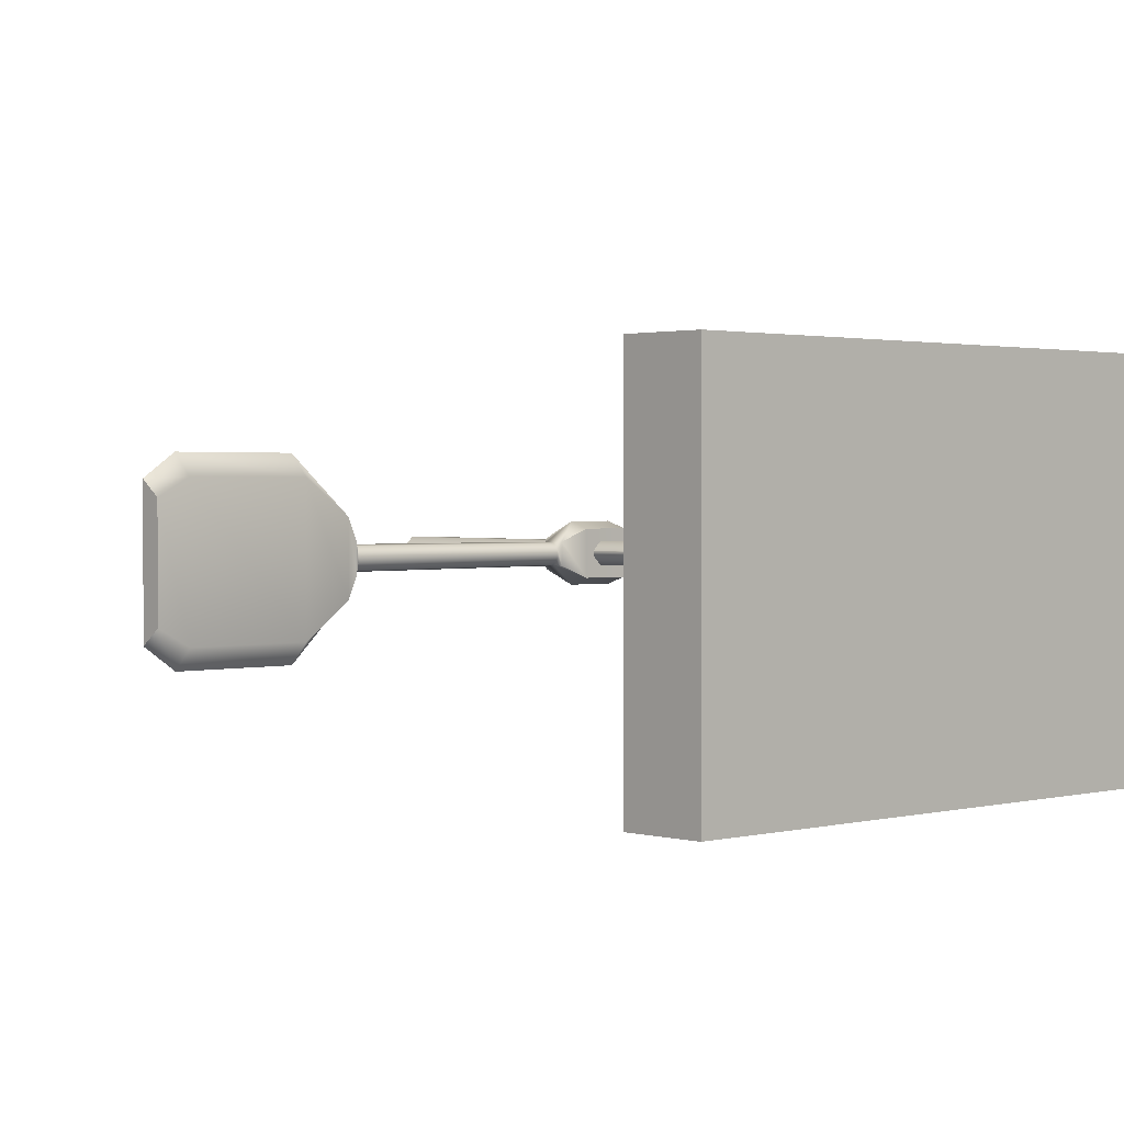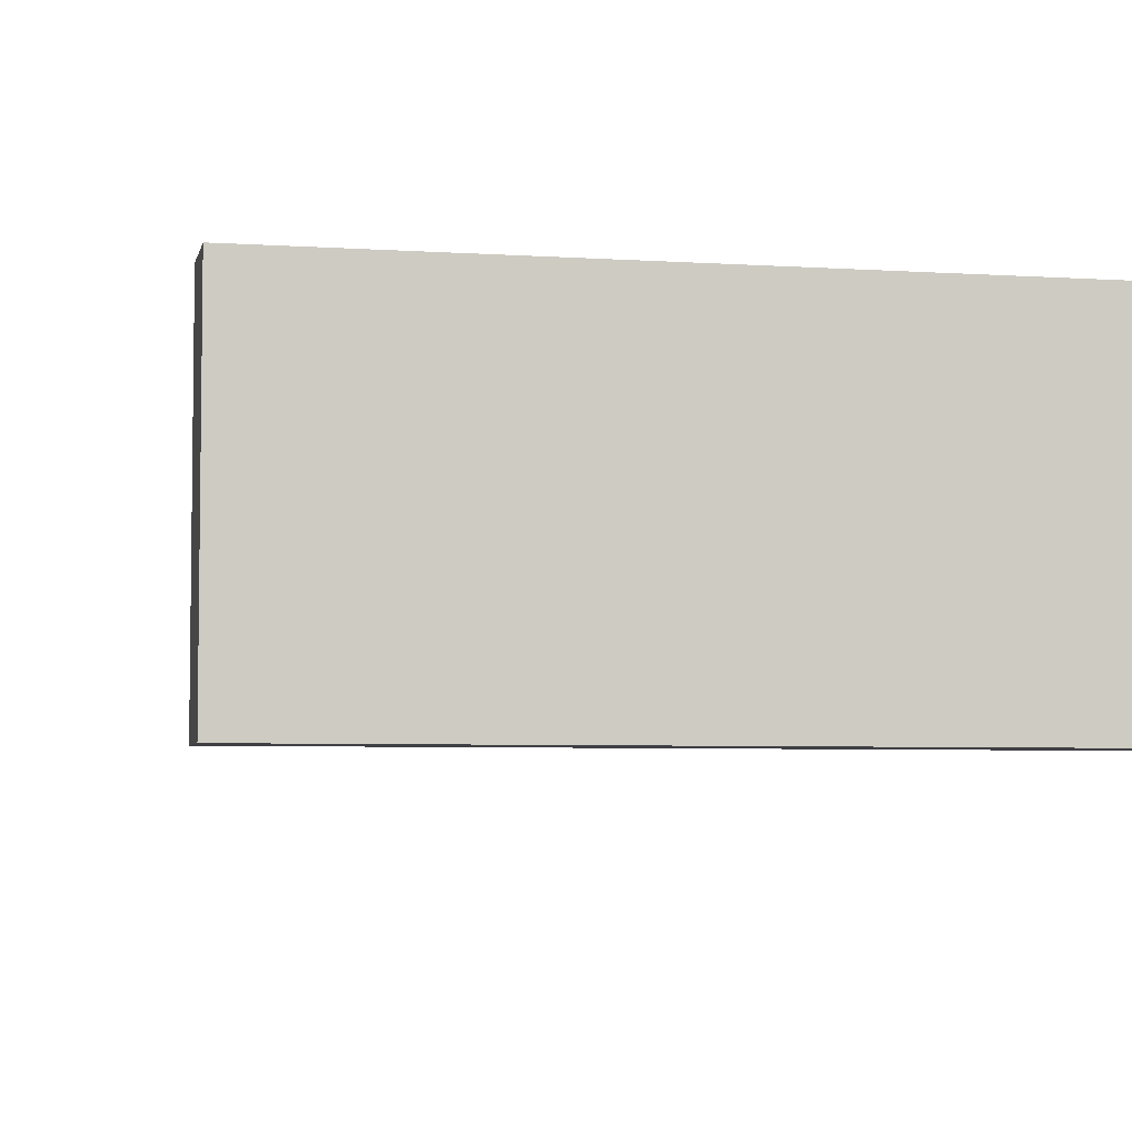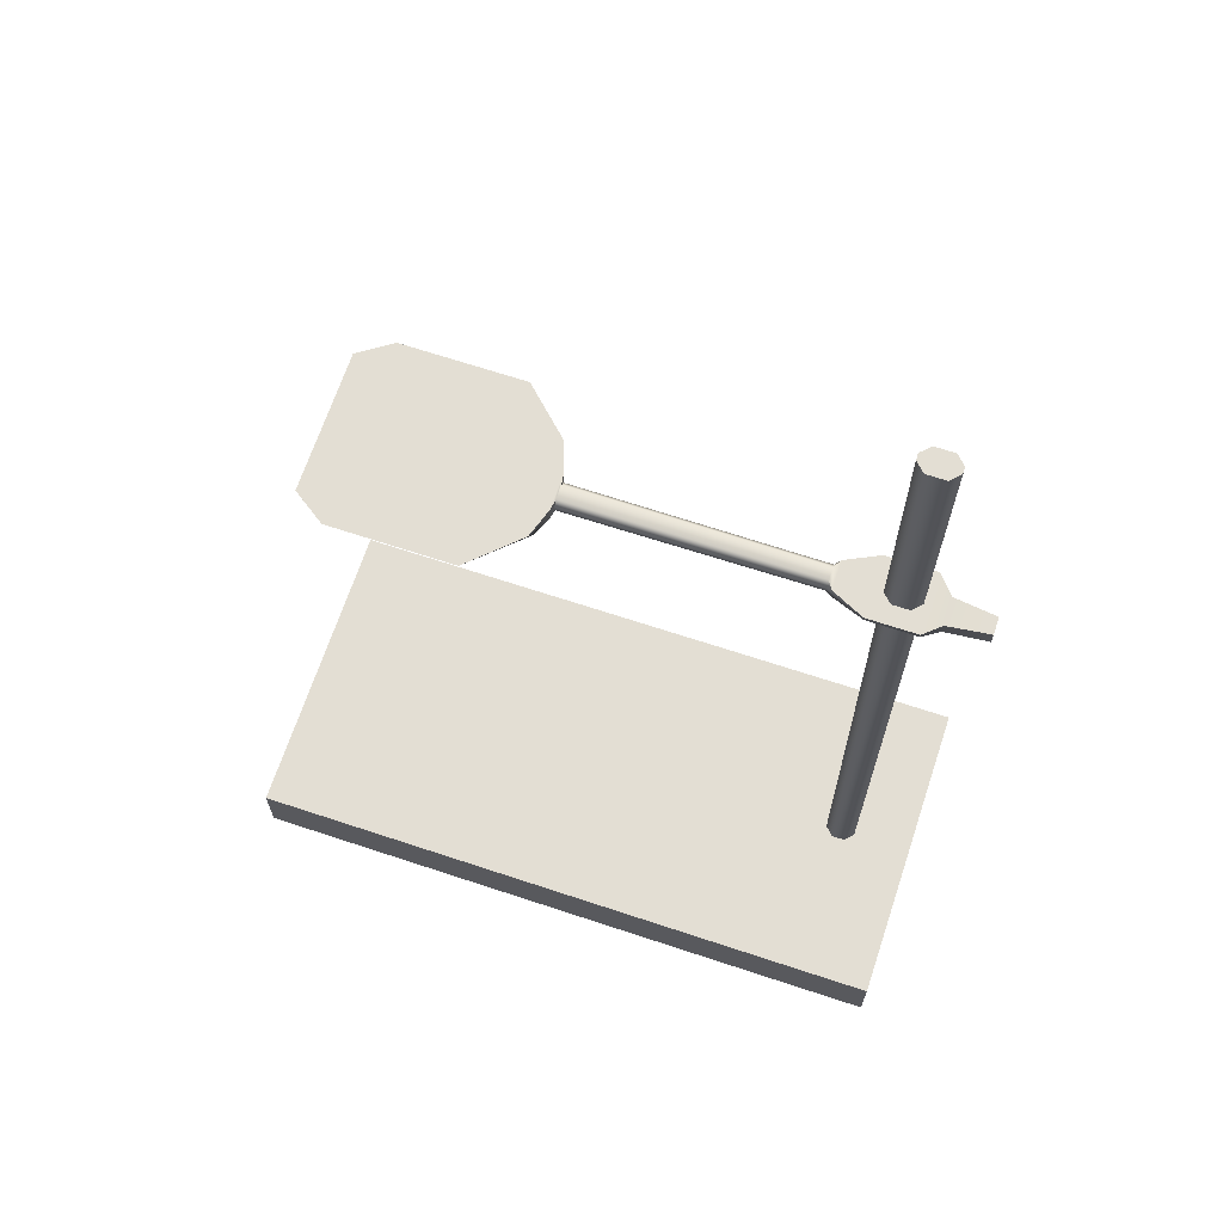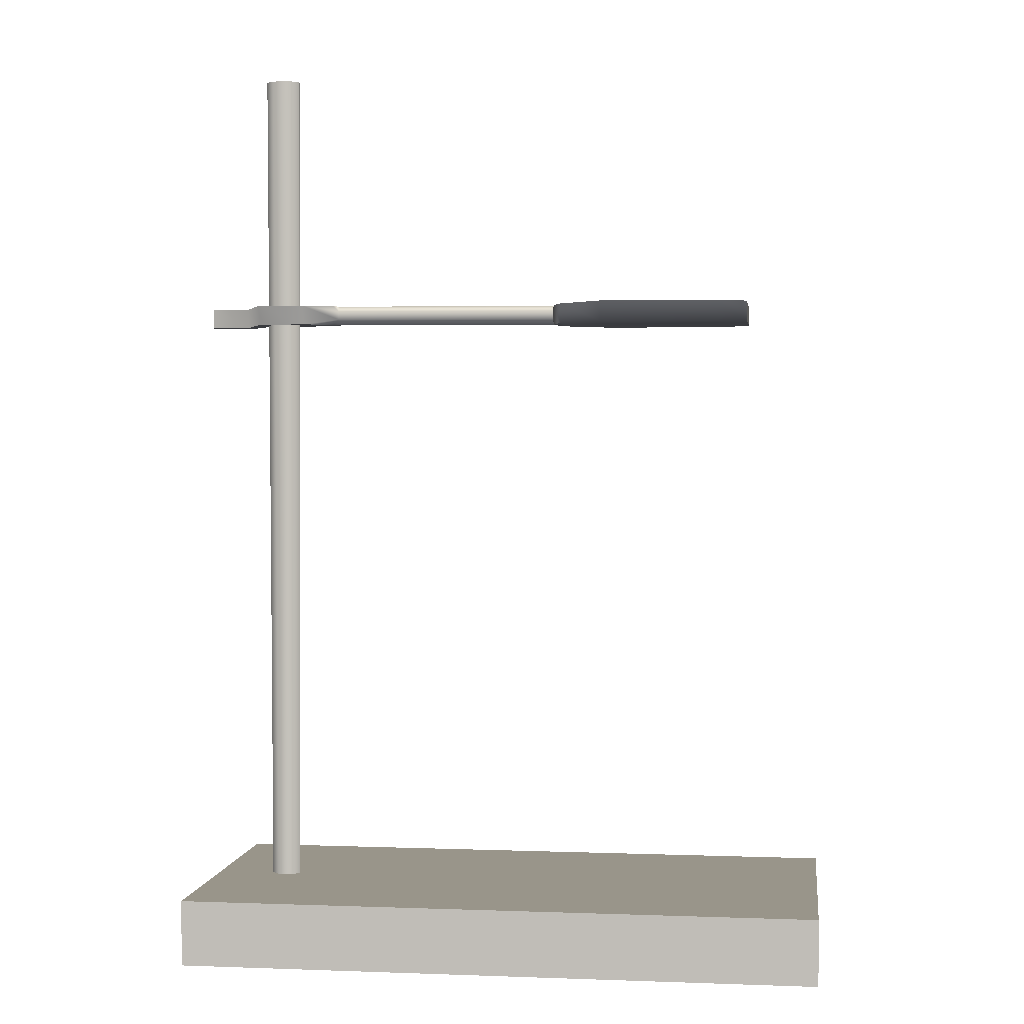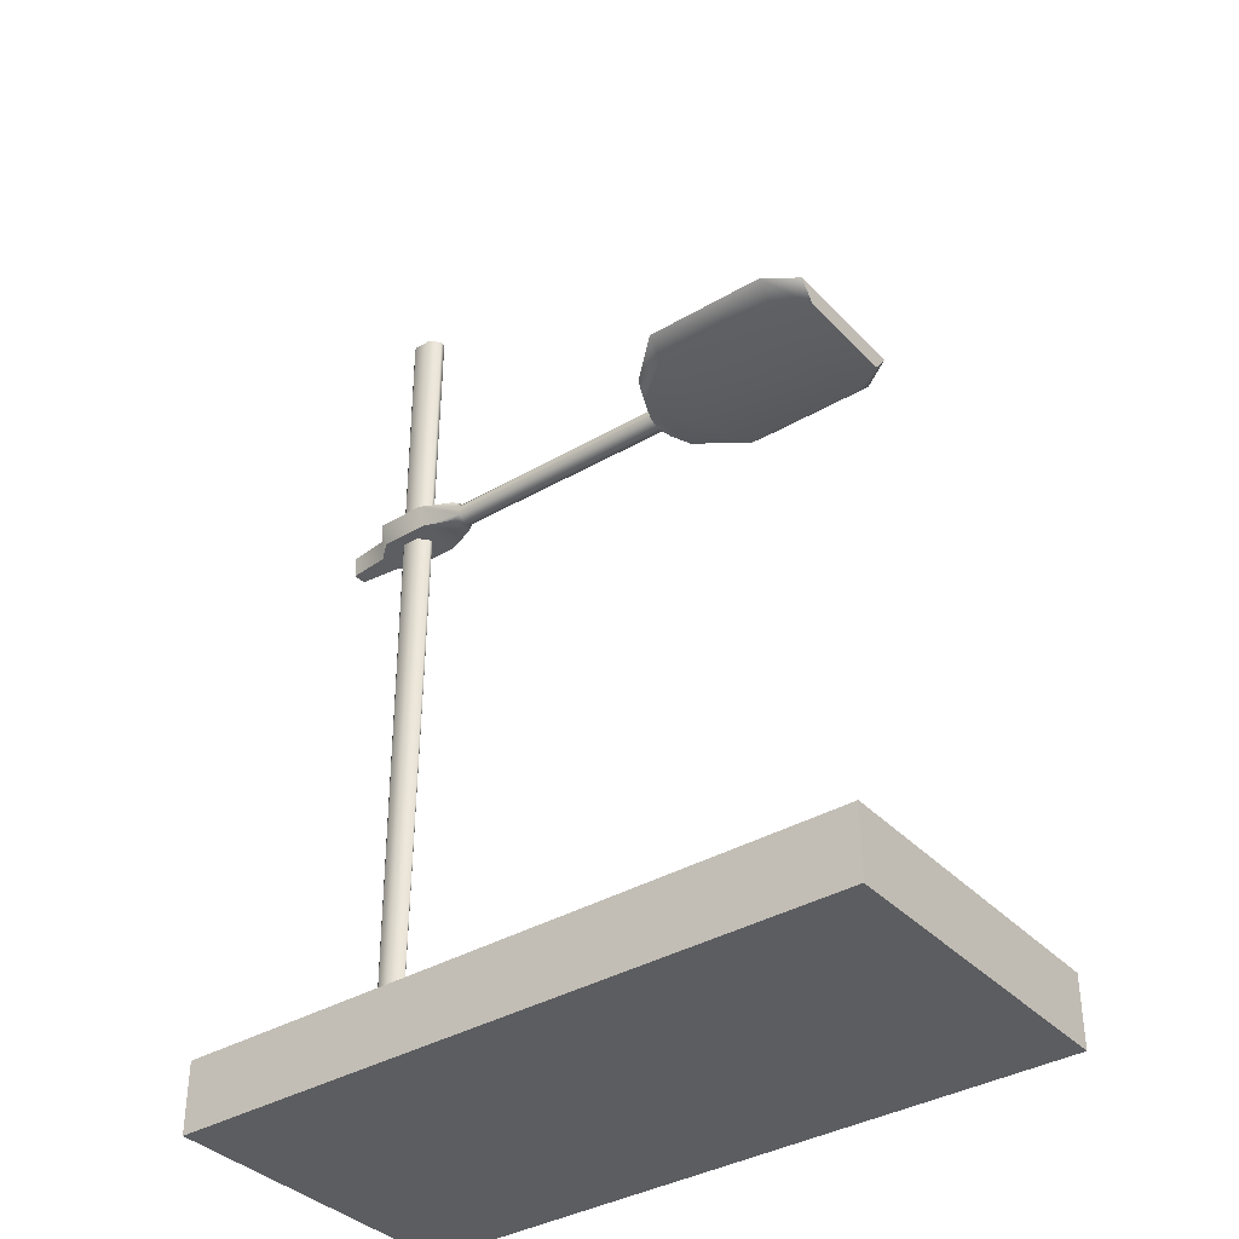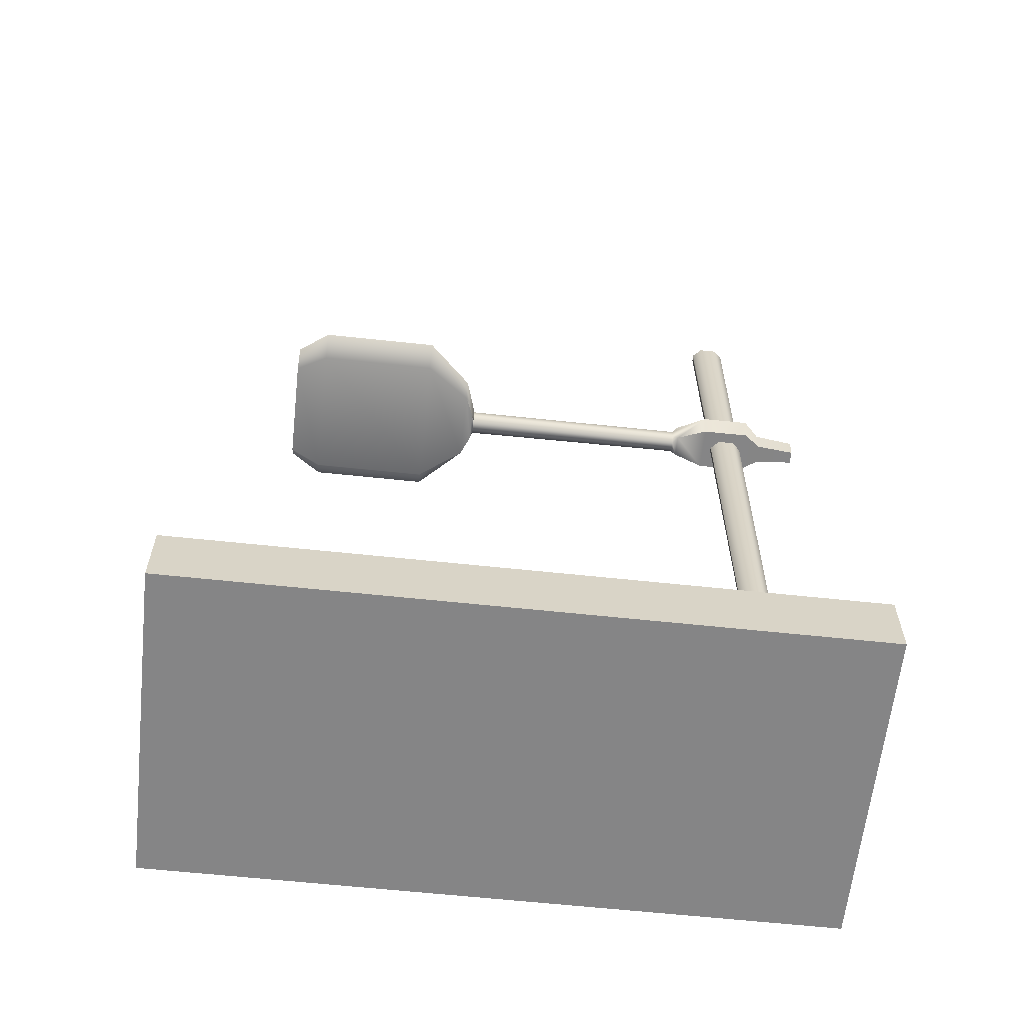
<metadata>
{"format":"obj","ext":"obj","renderer":"f3d","projection":"perspective","resolution":1024,"background":"white","views":[{"elev":1.5,"azim":136.3,"up":"+Y"},{"elev":-5.1,"azim":168.2,"up":"+Y"},{"elev":67.3,"azim":-161.6,"up":"+Z"},{"elev":2.0,"azim":7.6,"up":"+Z"},{"elev":-36.8,"azim":37.3,"up":"+Z"},{"elev":-61.9,"azim":173.8,"up":"+Z"}]}
</metadata>
<code>
g Chemisty_Holder
v 0.07351 0.1007 0.6191
v 0.07555 0.1107 0.6191
v 0.07351 0.1067 0.6243
v 0.07351 0.1078 0.6322
v 0.07351 0.1067 0.6243
v 0.07514 0.1136 0.6374
v 0.07351 0.1033 0.6374
v 0.08356 0.1296 0.6191
v 0.08356 0.1393 0.6374
v 0.1253 0.1791 0.6374
v 0.1253 0.1603 0.6191
v 0.2356 0.1791 0.6374
v 0.2356 0.1603 0.6191
v 0.2646 0.1591 0.6374
v 0.2646 0.1449 0.6191
v 0.2356 0.03345 0.6191
v 0.2646 0.04889 0.6191
v 0.1253 0.03345 0.6191
v 0.2356 0.01469 0.6374
v 0.2646 0.03469 0.6374
v 0.1253 0.01469 0.6374
v 0.08356 0.05452 0.6374
v 0.08356 0.06419 0.6191
v 0.07514 0.08022 0.6374
v 0.07555 0.08305 0.6191
v 0.07555 0.1107 0.6191
v 0.07351 0.0931 0.6191
v 0.07555 0.08305 0.6191
v 0.07351 0.1007 0.6191
v 0.07351 0.08595 0.6322
v 0.07351 0.08711 0.6243
v 0.07351 0.0931 0.6191
v -0.1426 0.09378 0.6202
v 0.07351 0.08711 0.6243
v -0.1426 0.09999 0.6202
v -0.1426 0.1059 0.6253
v 0.07351 0.1067 0.6243
v 0.07351 0.1078 0.6322
v -0.1475 0.08673 0.6202
v -0.1426 0.08785 0.6253
v -0.1426 0.08785 0.6253
v -0.1475 0.1071 0.6202
v -0.1426 0.09999 0.6202
v -0.176 0.07612 0.6202
v -0.176 0.07612 0.6202
v -0.176 0.1177 0.6202
v -0.2202 0.07612 0.6202
v -0.2202 0.1177 0.6202
v -0.2347 0.08828 0.6175
v -0.2347 0.1072 0.6175
v -0.2719 0.09181 0.6175
v -0.2719 0.1036 0.6175
v -0.1426 0.08679 0.6333
v 0.07351 0.08595 0.6322
v 0.07351 0.09043 0.6374
v -0.176 0.06998 0.6384
v -0.2202 0.06998 0.6384
v -0.1473 0.08381 0.6384
v -0.1426 0.09132 0.6384
v -0.2202 0.07612 0.6202
v -0.2347 0.08549 0.6358
v -0.2347 0.08828 0.6175
v -0.2719 0.09006 0.6358
v -0.2719 0.09181 0.6175
v -0.1426 0.09132 0.6384
v -0.1426 0.1025 0.6384
v -0.1473 0.11 0.6384
v -0.1473 0.08381 0.6384
v -0.176 0.1238 0.6384
v -0.176 0.06998 0.6384
v -0.2202 0.1238 0.6384
v -0.2202 0.06998 0.6384
v -0.2347 0.11 0.6358
v -0.2347 0.08549 0.6358
v -0.2719 0.1054 0.6358
v -0.2719 0.09006 0.6358
v 0.07351 0.1033 0.6374
v 0.07514 0.08022 0.6374
v 0.07514 0.1136 0.6374
v 0.08356 0.05452 0.6374
v 0.08356 0.1393 0.6374
v 0.1253 0.01469 0.6374
v 0.1253 0.1791 0.6374
v 0.2356 0.01469 0.6374
v 0.2356 0.1791 0.6374
v 0.2646 0.03469 0.6374
v 0.2646 0.1591 0.6374
v -0.1426 0.107 0.6333
v -0.176 0.1238 0.6384
v -0.1473 0.11 0.6384
v -0.1426 0.107 0.6333
v -0.176 0.1177 0.6202
v -0.2202 0.1177 0.6202
v -0.2202 0.1238 0.6384
v -0.2347 0.1072 0.6175
v -0.2347 0.11 0.6358
v -0.2719 0.1036 0.6175
v -0.2719 0.1054 0.6358
v 0.07351 0.09043 0.6374
v 0.07351 0.08595 0.6322
v -0.2682 0.2406 0.002998
v -0.2682 -0.04682 0.002998
v 0.3342 -0.04682 0.002998
v 0.3342 0.2406 0.002998
v -0.2682 0.2406 0.06489
v 0.3342 0.2406 0.06489
v 0.3342 -0.04682 0.06489
v -0.2682 -0.04682 0.06489
v -0.2682 0.2406 0.002998
v -0.2682 0.2406 0.06489
v -0.2682 -0.04682 0.06489
v -0.2682 -0.04682 0.002998
v 0.3342 -0.04682 0.002998
v 0.3342 -0.04682 0.06489
v 0.3342 0.2406 0.06489
v 0.3342 0.2406 0.002998
v -0.2682 -0.04682 0.002998
v -0.2682 -0.04682 0.06489
v 0.3342 -0.04682 0.06489
v 0.3342 -0.04682 0.002998
v 0.3342 0.2406 0.002998
v 0.3342 0.2406 0.06489
v -0.2682 0.2406 0.06489
v -0.2682 0.2406 0.002998
v -0.1917 0.1077 0.8632
v -0.1838 0.09982 0.8632
v -0.1838 0.09396 0.8632
v -0.1917 0.08609 0.8632
v -0.2085 0.1077 0.8632
v -0.2085 0.08609 0.8632
v -0.2163 0.09982 0.8632
v -0.2163 0.09396 0.8632
v -0.1942 0.08855 0.06489
v -0.1863 0.09643 0.06489
v -0.1863 0.09735 0.06489
v -0.1942 0.1052 0.06489
v -0.206 0.08855 0.06489
v -0.206 0.1052 0.06489
v -0.2139 0.09643 0.06489
v -0.2139 0.09735 0.06489
v 0.2646 0.04889 0.6191
v 0.2646 0.03469 0.6374
v 0.2646 0.1591 0.6374
v 0.2646 0.1449 0.6191
v -0.2719 0.09181 0.6175
v -0.2719 0.1036 0.6175
v -0.2719 0.1054 0.6358
v -0.2719 0.09006 0.6358
v -0.2139 0.09735 0.06489
v -0.2163 0.09396 0.8632
v -0.2139 0.09643 0.06489
v -0.206 0.08855 0.06489
v -0.2163 0.09982 0.8632
v -0.2085 0.08609 0.8632
v -0.2085 0.1077 0.8632
v -0.206 0.1052 0.06489
v -0.1917 0.08609 0.8632
v -0.1942 0.08855 0.06489
v -0.1942 0.1052 0.06489
v -0.1917 0.1077 0.8632
v -0.1863 0.09643 0.06489
v -0.1838 0.09396 0.8632
v -0.1838 0.09982 0.8632
v -0.1863 0.09735 0.06489
g Chemisty_Holder_0
f 3 2 1
f 2 5 4
f 4 6 2
f 7 6 4
f 6 8 2
f 6 9 8
f 9 10 8
f 10 11 8
f 10 12 11
f 12 13 11
f 12 14 13
f 14 15 13
f 13 15 16
f 15 17 16
f 11 13 18
f 13 16 18
f 16 17 19
f 17 20 19
f 16 19 21
f 18 16 21
f 18 21 22
f 11 18 23
f 23 18 22
f 8 11 23
f 23 22 24
f 8 23 25
f 25 26 8
f 25 27 26
f 24 28 23
f 27 29 26
f 24 30 28
f 30 31 28
f 32 28 31
f 29 27 33
f 27 34 33
f 35 29 33
f 35 36 29
f 36 37 29
f 38 37 36
f 35 33 39
f 40 39 33
f 34 41 33
f 39 42 35
f 43 42 36
f 39 44 42
f 45 39 41
f 44 46 42
f 44 47 46
f 47 48 46
f 47 49 48
f 49 50 48
f 49 51 50
f 51 52 50
f 41 34 53
f 34 54 53
f 54 55 53
f 41 56 45
f 41 53 56
f 56 57 45
f 53 58 56
f 59 58 53
f 57 60 45
f 57 61 60
f 61 62 60
f 61 63 62
f 63 64 62
f 55 65 53
f 65 55 66
f 65 66 67
f 67 68 65
f 67 69 68
f 69 70 68
f 69 71 70
f 71 72 70
f 71 73 72
f 73 74 72
f 73 75 74
f 75 76 74
f 55 77 66
f 77 55 78
f 79 77 78
f 79 78 80
f 80 81 79
f 80 82 81
f 82 83 81
f 82 84 83
f 84 85 83
f 84 86 85
f 86 87 85
f 77 38 66
f 38 88 66
f 88 38 36
f 89 88 36
f 89 36 42
f 89 90 88
f 91 90 66
f 42 92 89
f 92 93 89
f 93 94 89
f 93 95 94
f 95 96 94
f 95 97 96
f 97 98 96
f 100 24 99
f 103 102 101
f 104 103 101
f 107 106 105
f 108 107 105
f 111 110 109
f 112 111 109
f 115 114 113
f 116 115 113
f 119 118 117
f 120 119 117
f 123 122 121
f 124 123 121
f 127 126 125
f 125 128 127
f 125 129 128
f 129 130 128
f 129 131 130
f 131 132 130
f 135 134 133
f 133 136 135
f 133 137 136
f 137 138 136
f 137 139 138
f 139 140 138
f 143 142 141
f 144 143 141
f 147 146 145
f 148 147 145
f 151 150 149
f 151 152 150
f 150 153 149
f 152 154 150
f 153 155 149
f 155 156 149
f 157 154 152
f 158 157 152
f 156 155 159
f 155 160 159
f 157 158 161
f 162 157 161
f 159 160 163
f 163 162 161
f 164 159 163
f 164 163 161

</code>
